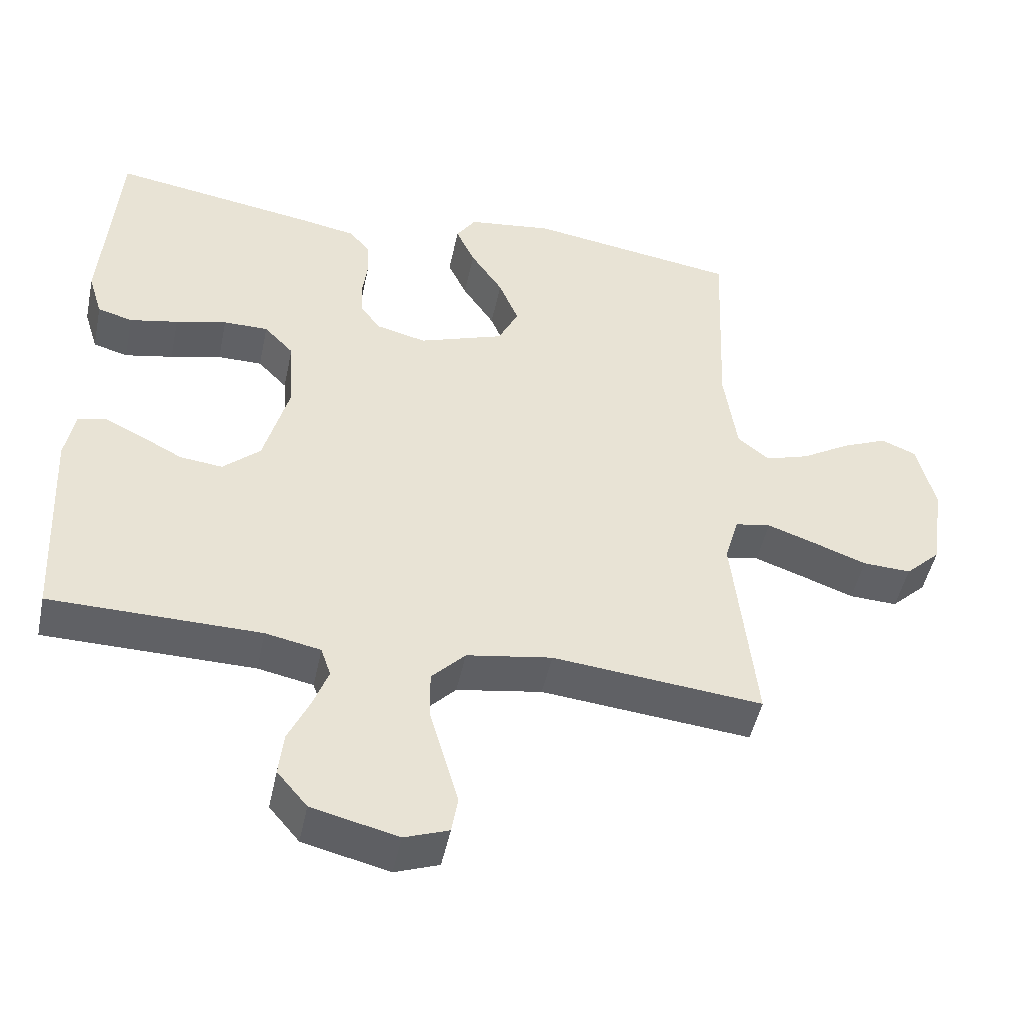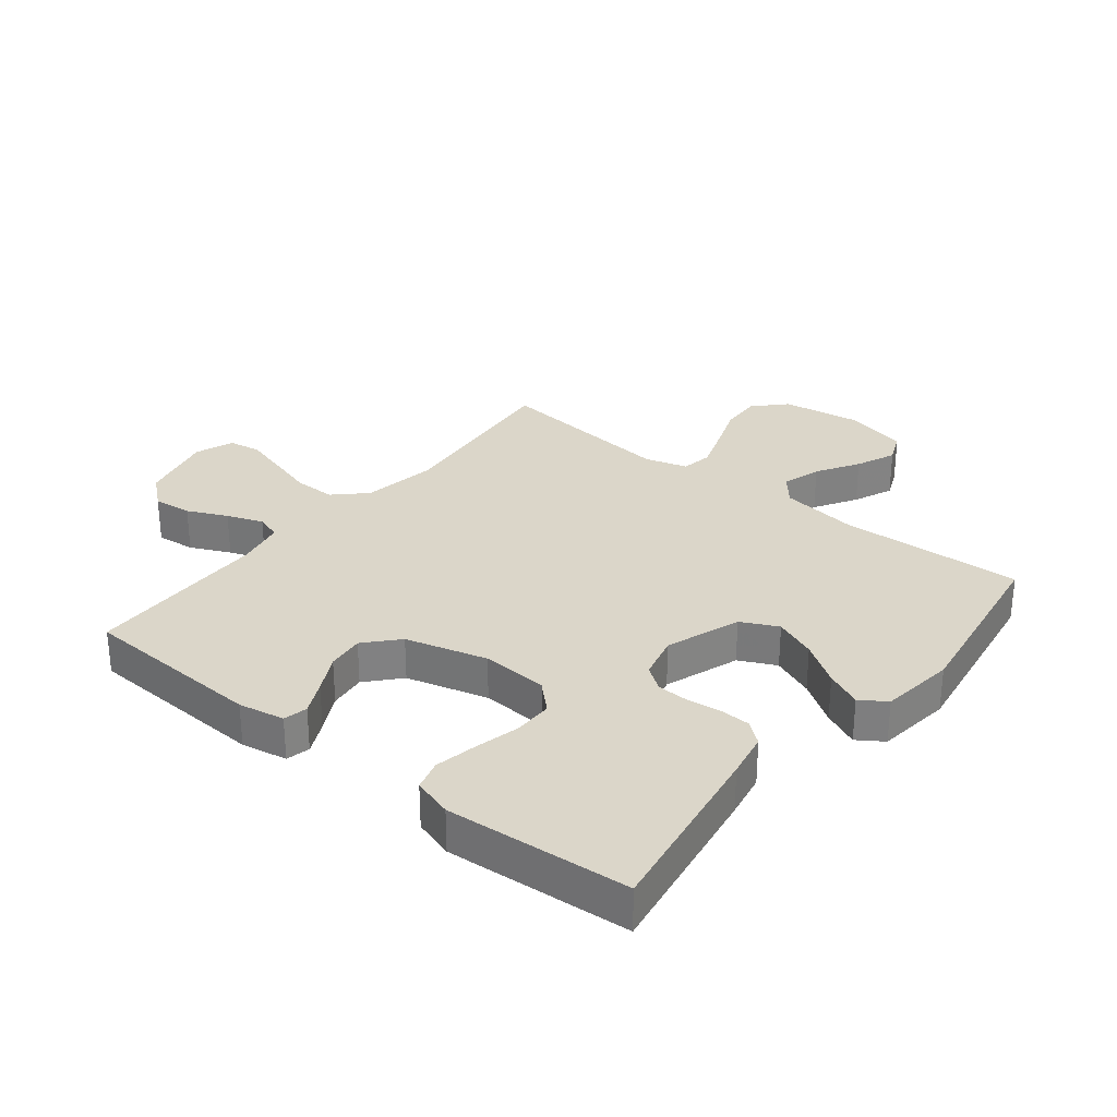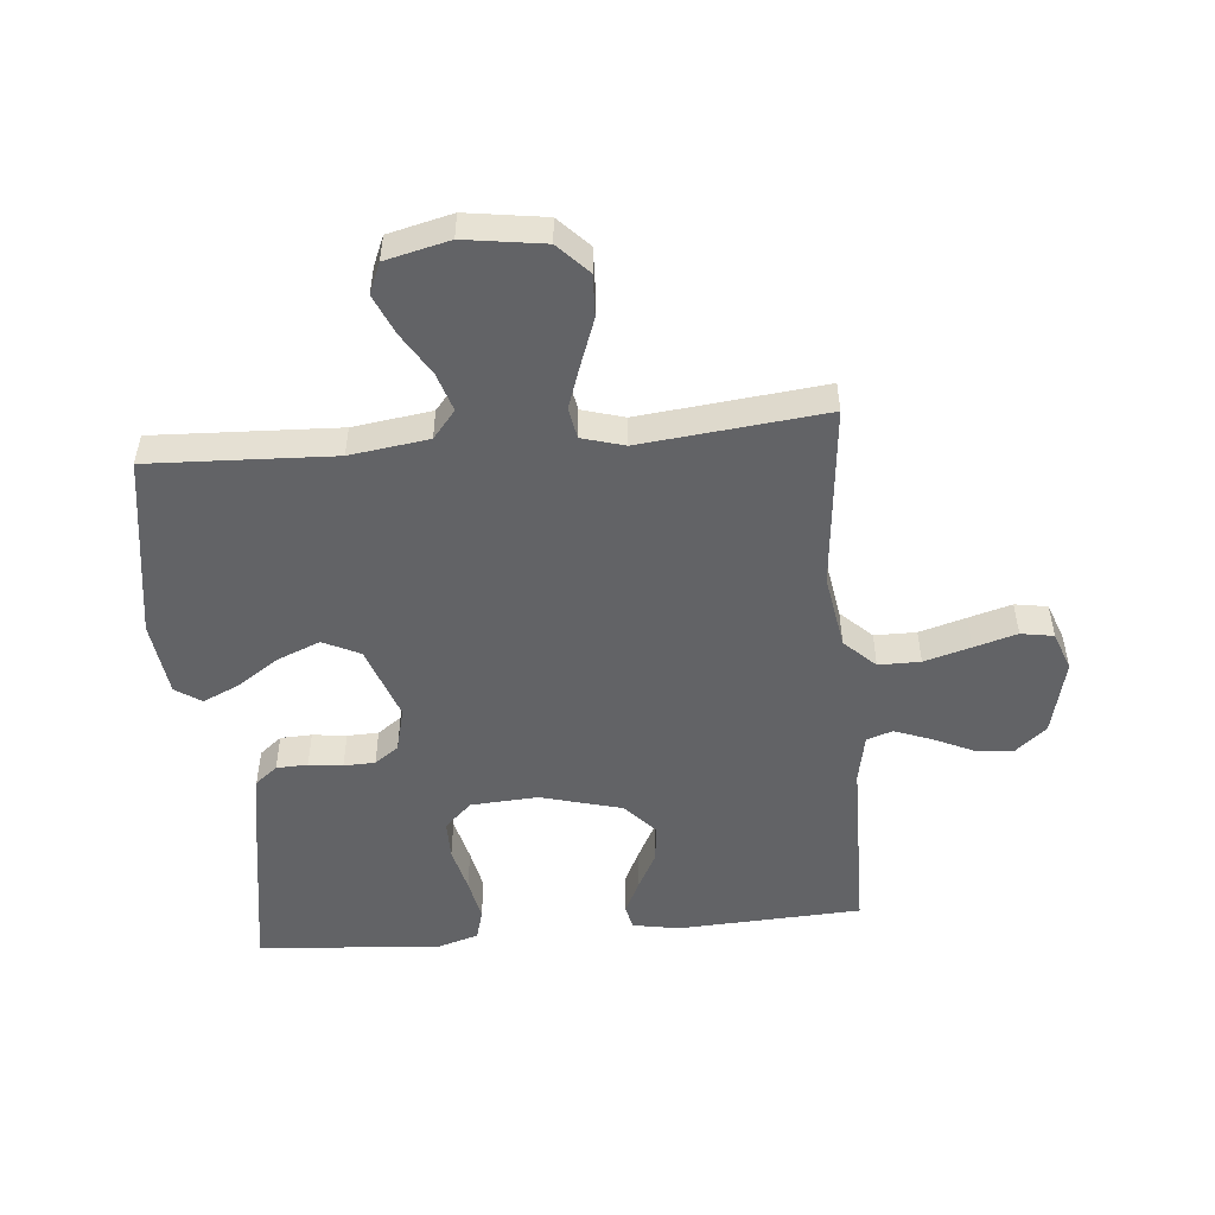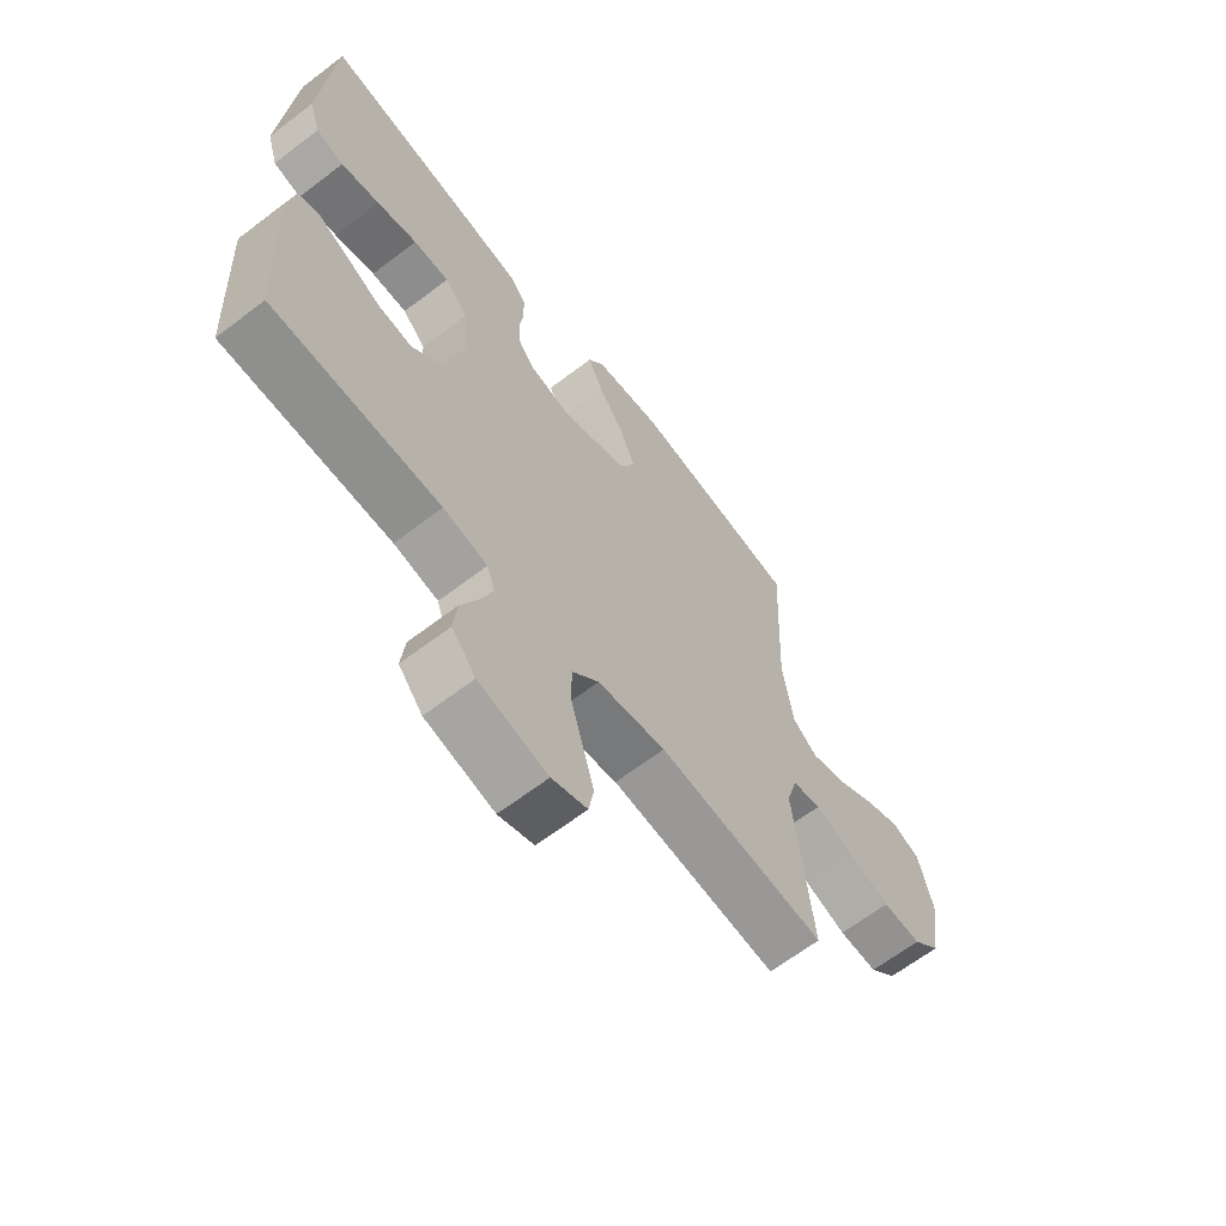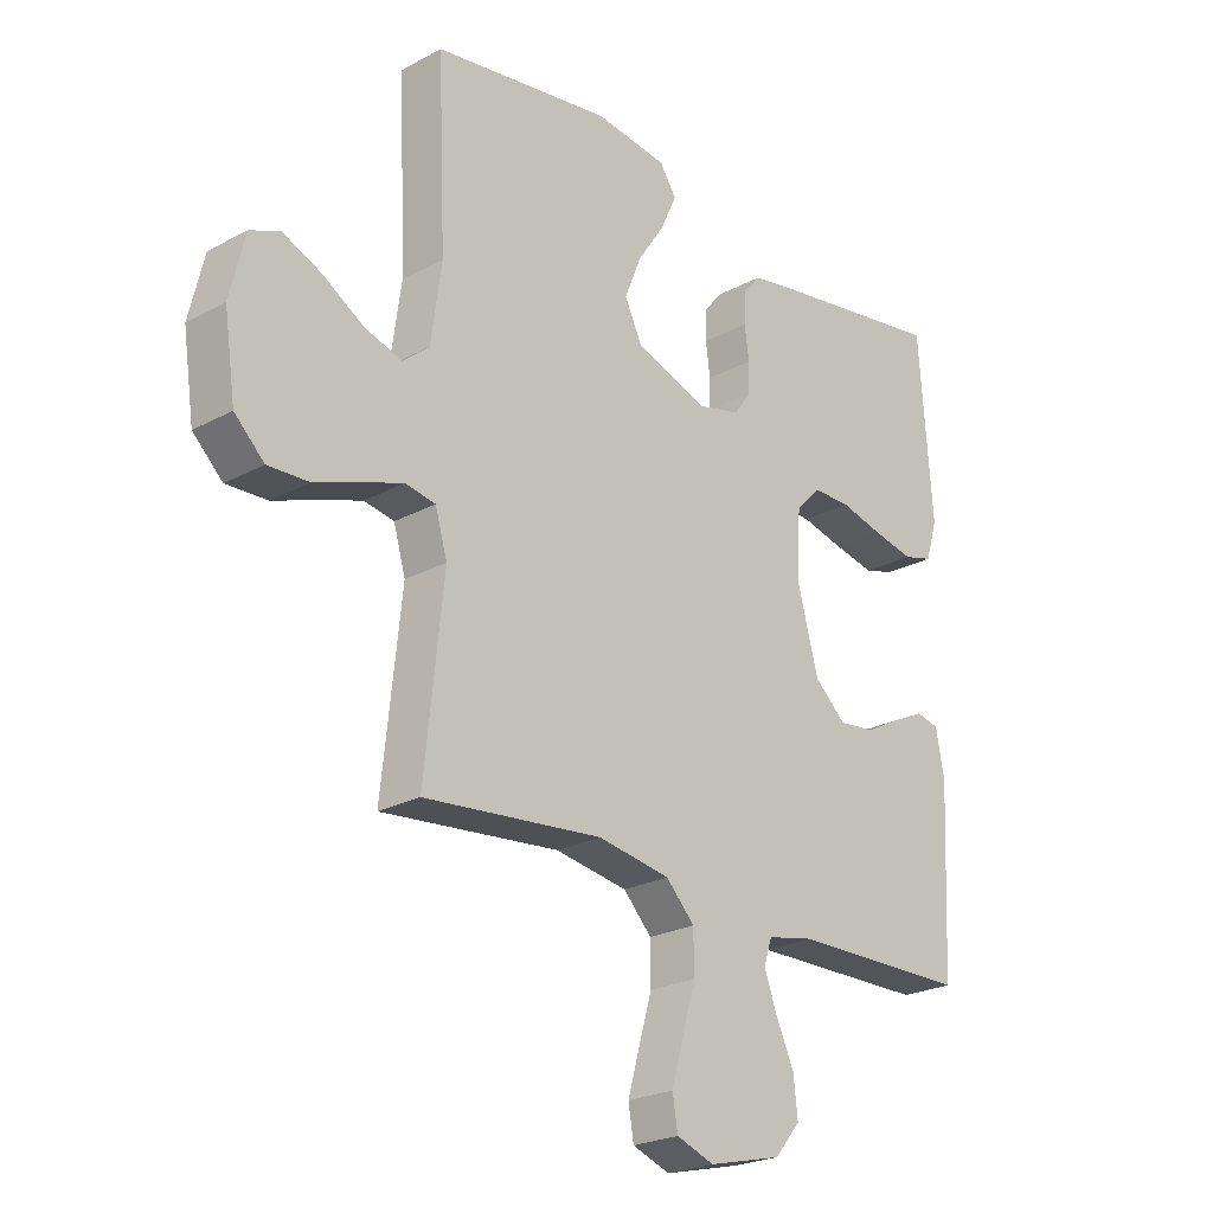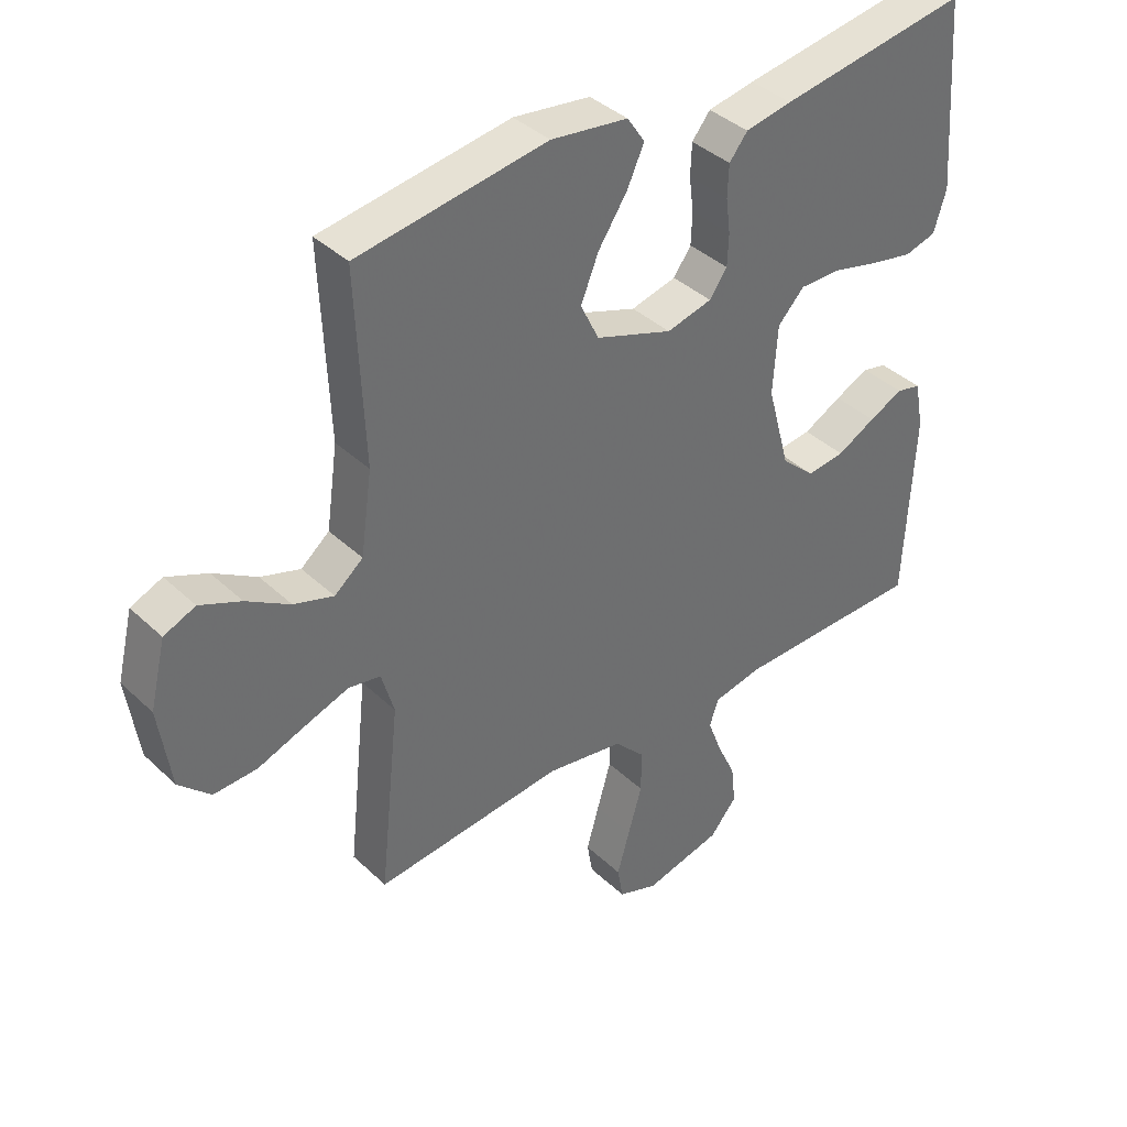
<metadata>
{"format":"obj","ext":"obj","renderer":"f3d","projection":"perspective","resolution":1024,"background":"white","views":[{"elev":-47.9,"azim":-11.8,"up":"+Z"},{"elev":29.9,"azim":-51.4,"up":"+Y"},{"elev":-50.9,"azim":95.2,"up":"+Y"},{"elev":-64.7,"azim":-52.4,"up":"+Z"},{"elev":-23.7,"azim":132.1,"up":"+Z"},{"elev":38.6,"azim":139.6,"up":"+Z"}]}
</metadata>
<code>
v 0.5 0.07 -0.5
v 0.2 0.07 -0.47
v 0.078 0.07 -0.49
v 0.03 0.07 -0.54
v 0.03 0.07 -0.608
v 0.052 0.07 -0.684
v 0.072 0.07 -0.754
v 0.063 0.07 -0.807
v 0 0.07 -0.83
v -0.123 0.07 -0.8
v -0.166 0.07 -0.749
v -0.159 0.07 -0.686
v -0.129 0.07 -0.621
v -0.107 0.07 -0.562
v -0.121 0.07 -0.52
v -0.2 0.07 -0.504
v -0.5 0.07 -0.5
v -0.515 0.07 -0.2
v -0.501 0.07 -0.125
v -0.462 0.07 -0.116
v -0.408 0.07 -0.142
v -0.347 0.07 -0.174
v -0.286 0.07 -0.181
v -0.233 0.07 -0.133
v -0.197 0.07 0
v -0.204 0.07 0.109
v -0.246 0.07 0.153
v -0.31 0.07 0.153
v -0.383 0.07 0.135
v -0.452 0.07 0.121
v -0.502 0.07 0.135
v -0.522 0.07 0.2
v -0.5 0.07 0.5
v -0.2 0.07 0.452
v -0.126 0.07 0.438
v -0.097 0.07 0.402
v -0.095 0.07 0.351
v -0.102 0.07 0.296
v -0.1 0.07 0.245
v -0.072 0.07 0.206
v 0 0.07 0.188
v 0.122 0.07 0.231
v 0.151 0.07 0.291
v 0.123 0.07 0.36
v 0.077 0.07 0.429
v 0.05 0.07 0.488
v 0.078 0.07 0.53
v 0.2 0.07 0.546
v 0.5 0.07 0.5
v 0.487 0.07 0.2
v 0.505 0.07 0.072
v 0.55 0.07 0.035
v 0.613 0.07 0.055
v 0.682 0.07 0.097
v 0.747 0.07 0.125
v 0.797 0.07 0.104
v 0.822 0.07 0
v 0.803 0.07 -0.129
v 0.753 0.07 -0.177
v 0.684 0.07 -0.174
v 0.608 0.07 -0.146
v 0.539 0.07 -0.122
v 0.488 0.07 -0.131
v 0.468 0.07 -0.2
v 0.5 0 -0.5
v 0.2 0 -0.47
v 0.078 0 -0.49
v 0.03 0 -0.54
v 0.03 0 -0.608
v 0.052 0 -0.684
v 0.072 0 -0.754
v 0.063 0 -0.807
v 0 0 -0.83
v -0.123 0 -0.8
v -0.166 0 -0.749
v -0.159 0 -0.686
v -0.129 0 -0.621
v -0.107 0 -0.562
v -0.121 0 -0.52
v -0.2 0 -0.504
v -0.5 0 -0.5
v -0.515 0 -0.2
v -0.501 0 -0.125
v -0.462 0 -0.116
v -0.408 0 -0.142
v -0.347 0 -0.174
v -0.286 0 -0.181
v -0.233 0 -0.133
v -0.197 0 0
v -0.204 0 0.109
v -0.246 0 0.153
v -0.31 0 0.153
v -0.383 0 0.135
v -0.452 0 0.121
v -0.502 0 0.135
v -0.522 0 0.2
v -0.5 0 0.5
v -0.2 0 0.452
v -0.126 0 0.438
v -0.097 0 0.402
v -0.095 0 0.351
v -0.102 0 0.296
v -0.1 0 0.245
v -0.072 0 0.206
v 0 0 0.188
v 0.122 0 0.231
v 0.151 0 0.291
v 0.123 0 0.36
v 0.077 0 0.429
v 0.05 0 0.488
v 0.078 0 0.53
v 0.2 0 0.546
v 0.5 0 0.5
v 0.487 0 0.2
v 0.505 0 0.072
v 0.55 0 0.035
v 0.613 0 0.055
v 0.682 0 0.097
v 0.747 0 0.125
v 0.797 0 0.104
v 0.822 0 0
v 0.803 0 -0.129
v 0.753 0 -0.177
v 0.684 0 -0.174
v 0.608 0 -0.146
v 0.539 0 -0.122
v 0.488 0 -0.131
v 0.468 0 -0.2
f 59 60 61
f 58 59 61
f 57 58 61
f 56 57 61
f 55 56 61
f 54 55 61
f 53 54 61
f 52 53 61 62
f 51 52 62 63
f 48 49 50
f 47 48 50
f 46 47 50
f 45 46 50
f 44 45 50
f 51 63 64
f 50 51 64
f 44 50 64
f 43 44 64
f 36 37 38
f 35 36 38
f 34 35 38
f 33 34 38
f 32 33 38
f 31 32 38
f 30 31 38
f 29 30 38
f 28 29 38
f 27 28 38 39
f 26 27 39 40
f 20 21 22
f 19 20 22
f 18 19 22
f 17 18 22
f 16 17 22
f 15 16 22 23
f 11 12 13
f 10 11 13
f 9 10 13
f 8 9 13
f 7 8 13
f 6 7 13
f 5 6 13
f 4 5 13 14
f 3 4 14 15
f 64 1 2
f 43 64 2
f 42 43 2
f 25 26 40 41
f 2 3 15
f 42 2 15
f 41 42 15
f 25 41 15
f 24 25 15
f 15 23 24
f 125 124 123
f 125 123 122
f 125 122 121
f 125 121 120
f 125 120 119
f 125 119 118
f 125 118 117
f 126 125 117 116
f 127 126 116 115
f 114 113 112
f 114 112 111
f 114 111 110
f 114 110 109
f 114 109 108
f 128 127 115
f 128 115 114
f 128 114 108
f 128 108 107
f 102 101 100
f 102 100 99
f 102 99 98
f 102 98 97
f 102 97 96
f 102 96 95
f 102 95 94
f 102 94 93
f 102 93 92
f 103 102 92 91
f 104 103 91 90
f 86 85 84
f 86 84 83
f 86 83 82
f 86 82 81
f 86 81 80
f 87 86 80 79
f 77 76 75
f 77 75 74
f 77 74 73
f 77 73 72
f 77 72 71
f 77 71 70
f 77 70 69
f 78 77 69 68
f 79 78 68 67
f 66 65 128
f 66 128 107
f 66 107 106
f 105 104 90 89
f 79 67 66
f 79 66 106
f 79 106 105
f 79 105 89
f 79 89 88
f 88 87 79
f 1 65 66 2
f 2 66 67 3
f 3 67 68 4
f 4 68 69 5
f 5 69 70 6
f 6 70 71 7
f 7 71 72 8
f 8 72 73 9
f 9 73 74 10
f 10 74 75 11
f 11 75 76 12
f 12 76 77 13
f 13 77 78 14
f 14 78 79 15
f 15 79 80 16
f 16 80 81 17
f 17 81 82 18
f 18 82 83 19
f 19 83 84 20
f 20 84 85 21
f 21 85 86 22
f 22 86 87 23
f 23 87 88 24
f 24 88 89 25
f 25 89 90 26
f 26 90 91 27
f 27 91 92 28
f 28 92 93 29
f 29 93 94 30
f 30 94 95 31
f 31 95 96 32
f 32 96 97 33
f 33 97 98 34
f 34 98 99 35
f 35 99 100 36
f 36 100 101 37
f 37 101 102 38
f 38 102 103 39
f 39 103 104 40
f 40 104 105 41
f 41 105 106 42
f 42 106 107 43
f 43 107 108 44
f 44 108 109 45
f 45 109 110 46
f 46 110 111 47
f 47 111 112 48
f 48 112 113 49
f 49 113 114 50
f 50 114 115 51
f 51 115 116 52
f 52 116 117 53
f 53 117 118 54
f 54 118 119 55
f 55 119 120 56
f 56 120 121 57
f 57 121 122 58
f 58 122 123 59
f 59 123 124 60
f 60 124 125 61
f 61 125 126 62
f 62 126 127 63
f 63 127 128 64
f 64 128 65 1

</code>
